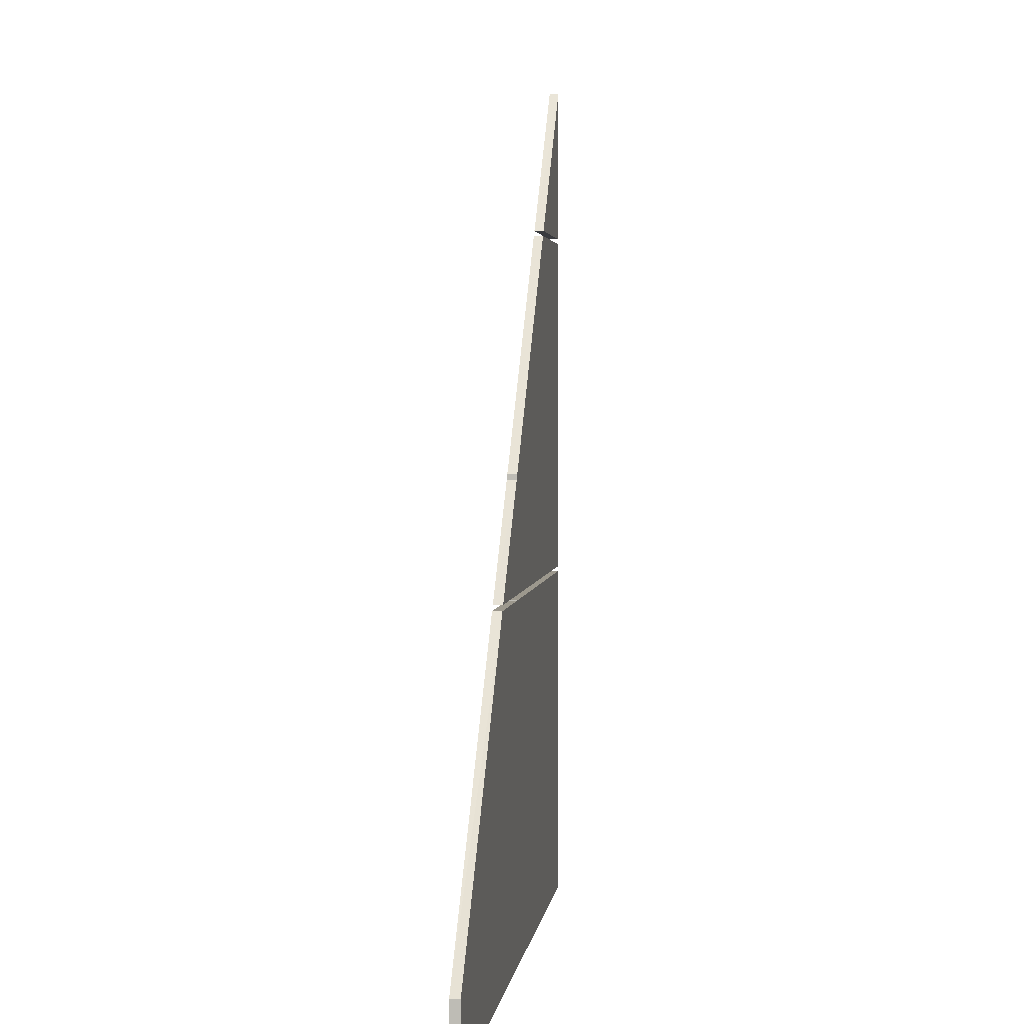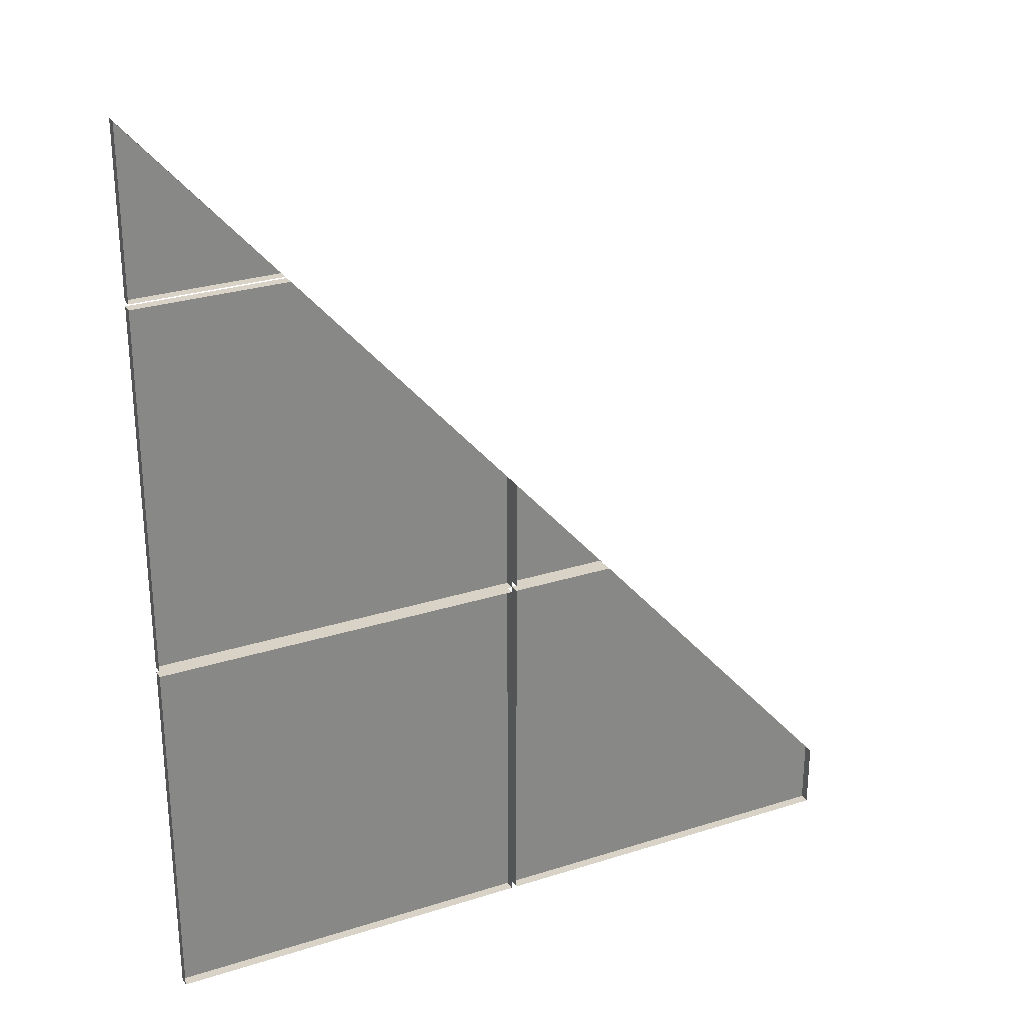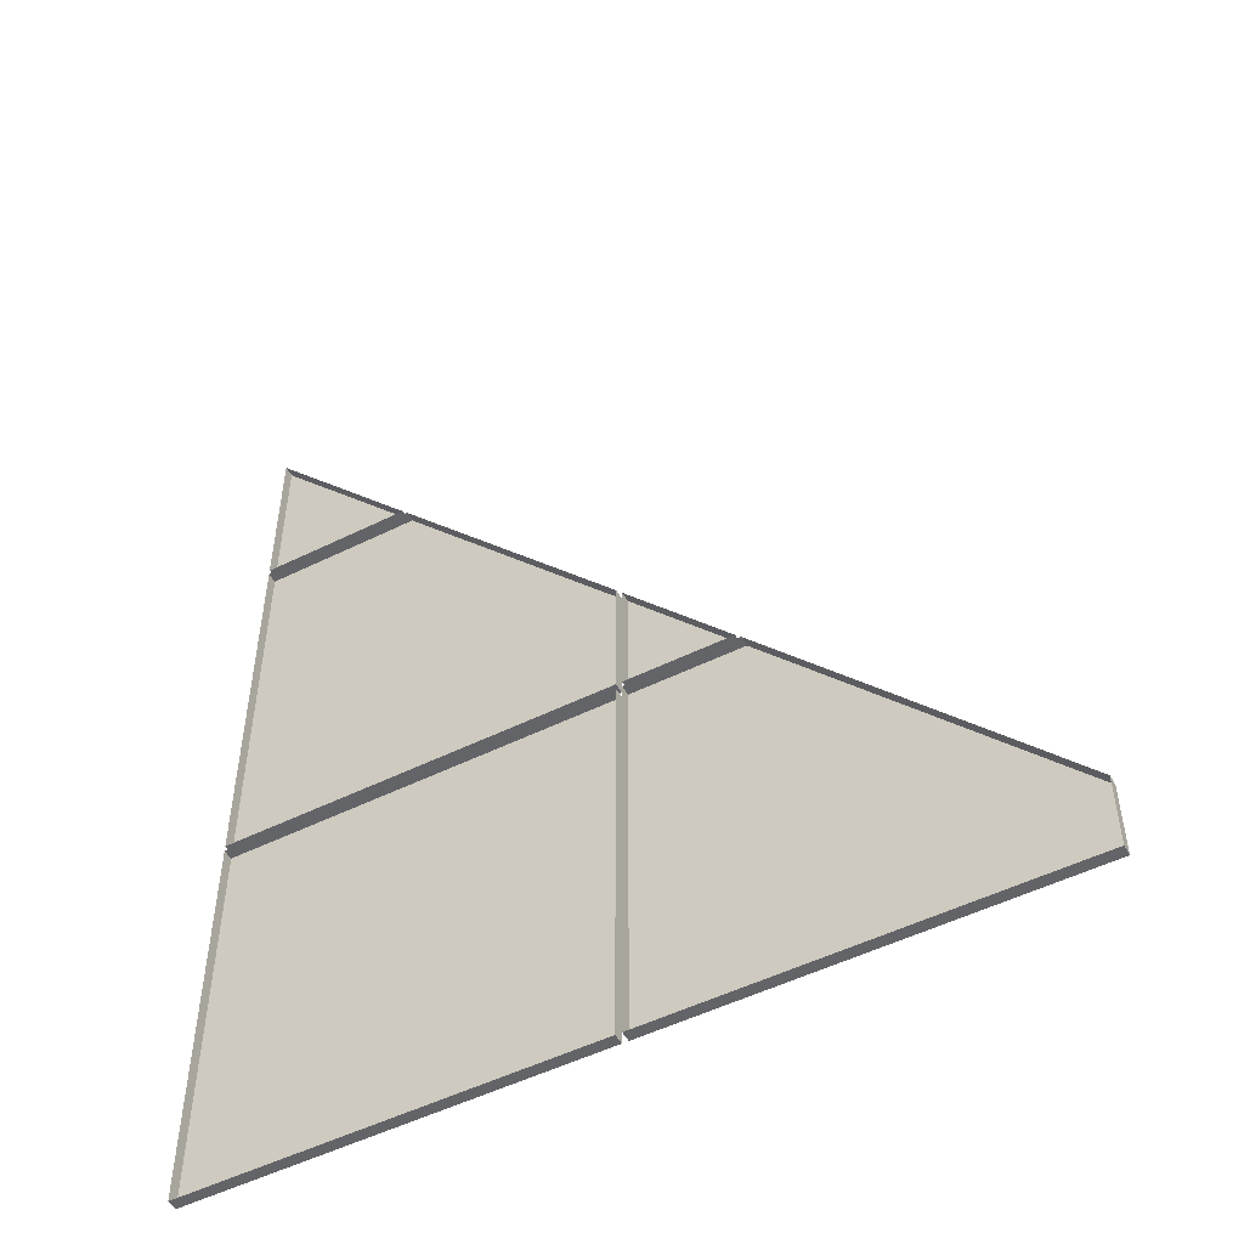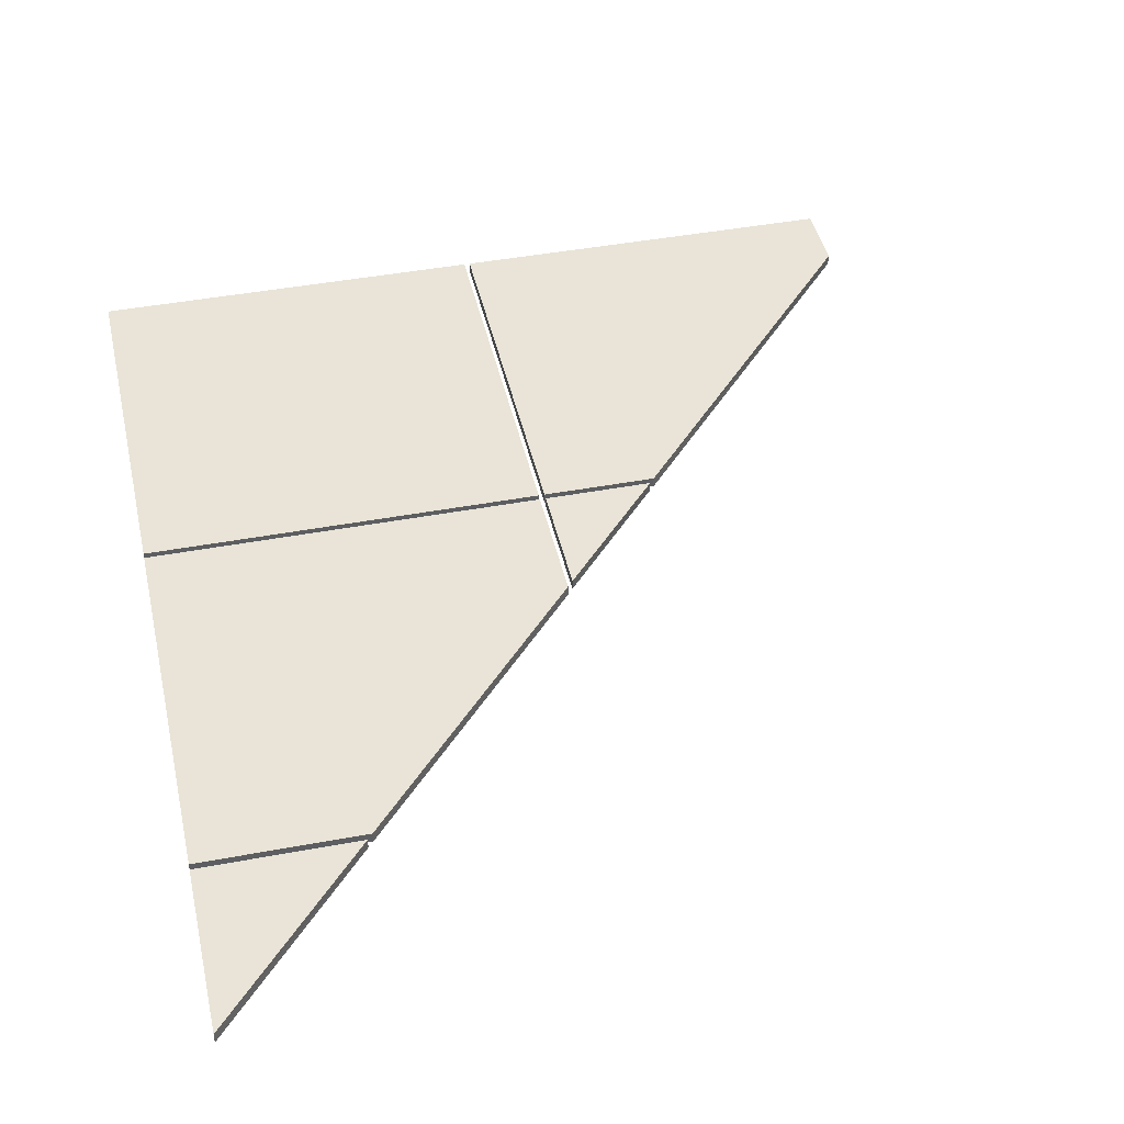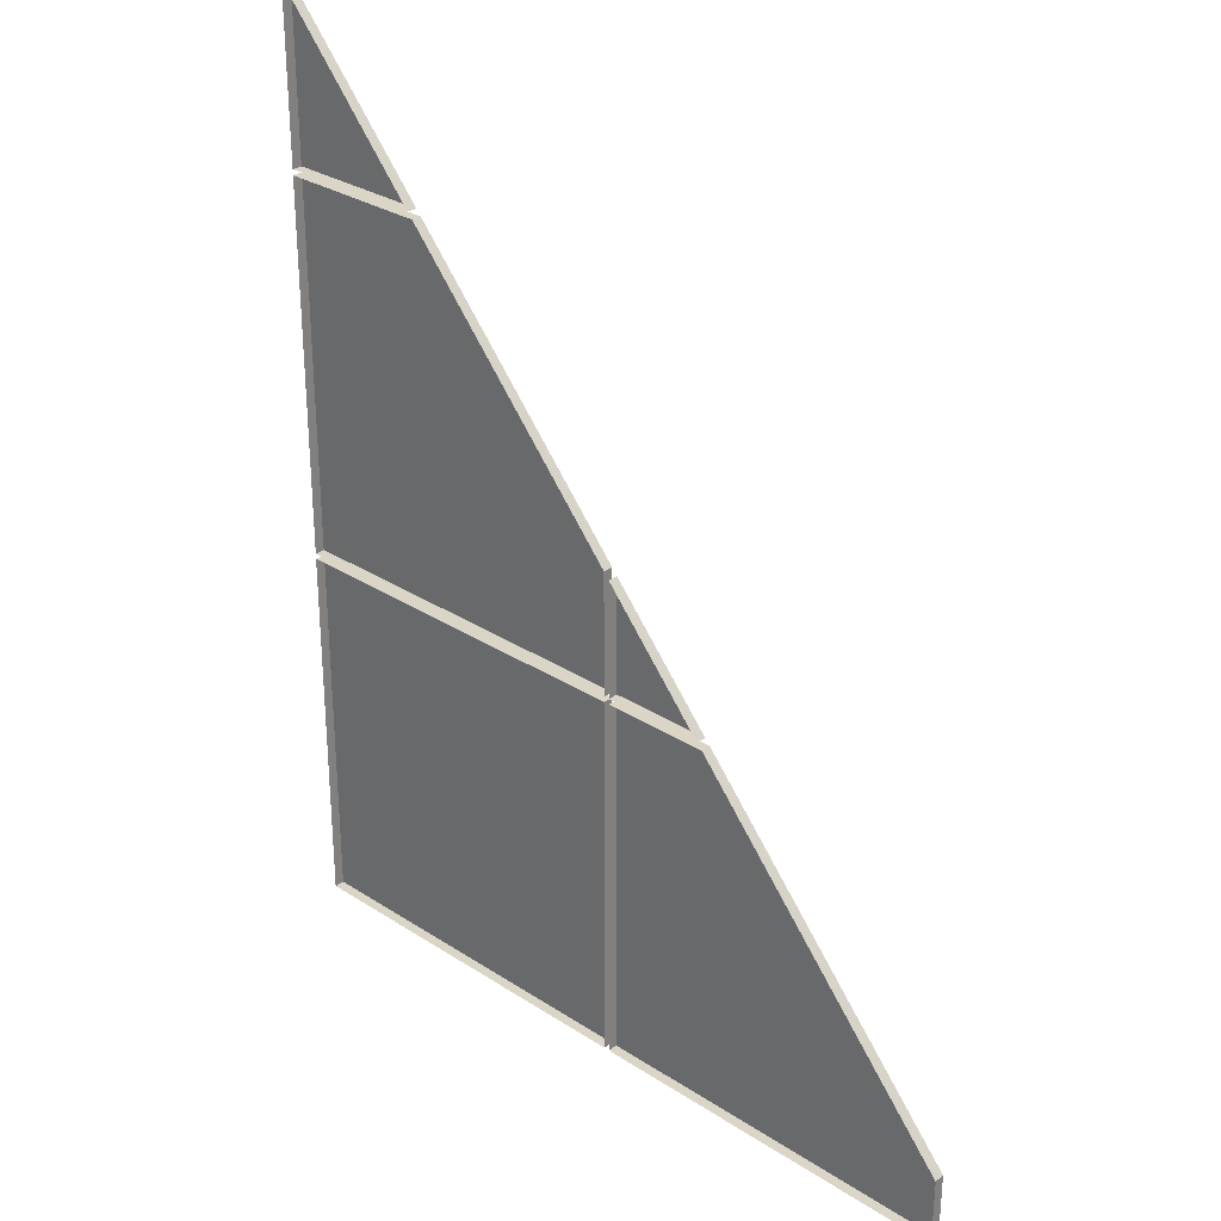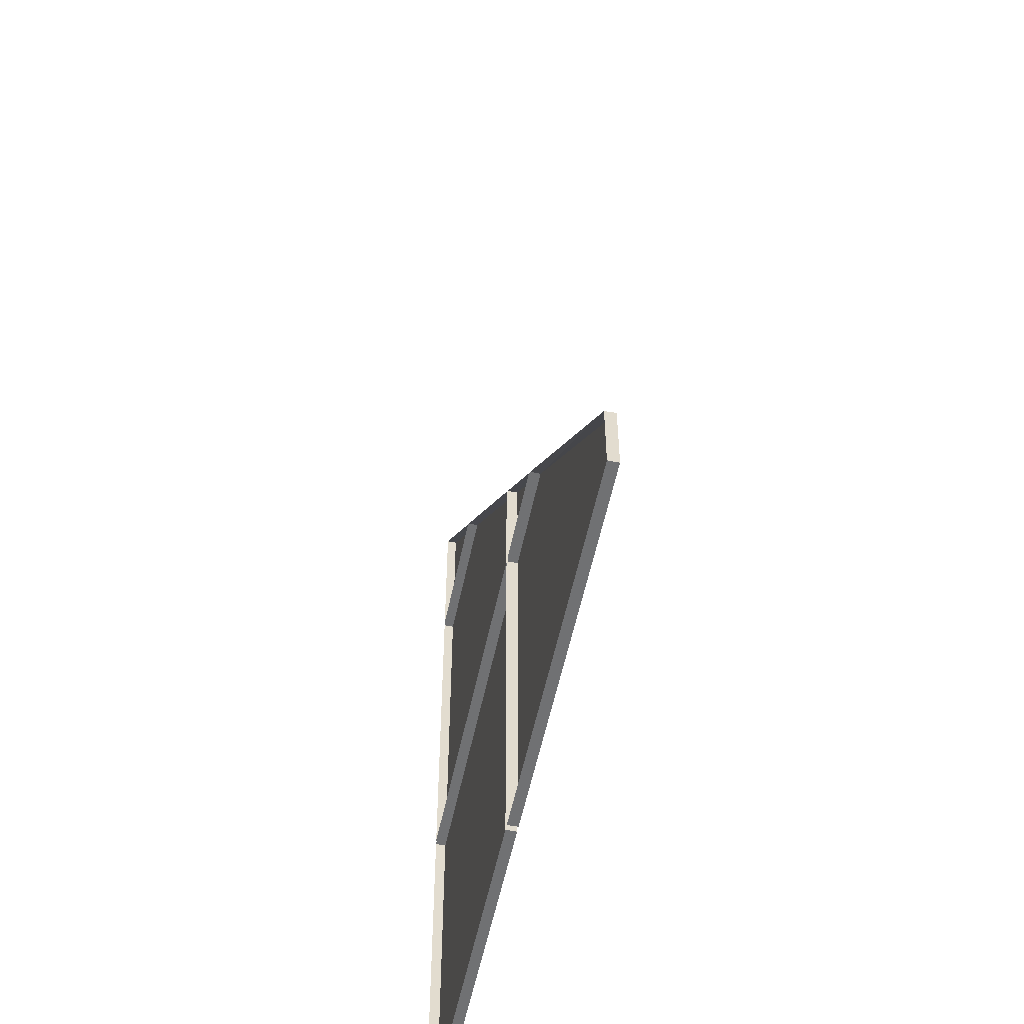
<metadata>
{"format":"obj","ext":"obj","renderer":"f3d","projection":"perspective","resolution":1024,"background":"white","views":[{"elev":3.1,"azim":97.4,"up":"+Z"},{"elev":28.0,"azim":-25.8,"up":"+Z"},{"elev":-51.3,"azim":28.4,"up":"+Z"},{"elev":43.4,"azim":-12.5,"up":"+Y"},{"elev":29.5,"azim":43.6,"up":"+Z"},{"elev":-55.1,"azim":78.4,"up":"+Z"}]}
</metadata>
<code>
v 1.417 0.1744 1.061
v 1.12 0.1744 1.061
v 1.417 0.1744 0.7641
v 1.12 0.1744 0.7641
v 1.417 0.1664 1.061
v 1.12 0.1664 1.061
v 1.417 0.1664 0.7641
v 1.12 0.1664 0.7641
v 1.421 0.1744 1.061
v 1.718 0.1744 0.7641
v 1.421 0.1744 0.7641
v 1.421 0.1664 1.061
v 1.718 0.1664 0.7641
v 1.421 0.1664 0.7641
v 1.12 0.1664 1.5
v 1.12 0.1744 1.363
v 1.417 0.1744 1.066
v 1.12 0.1744 1.066
v 1.12 0.1708 1.5
v 1.12 0.1664 1.363
v 1.417 0.1664 1.066
v 1.12 0.1664 1.066
v 1.417 0.1664 1.163
v 1.421 0.1744 1.066
v 1.417 0.169 1.162
v 1.506 0.1664 1.061
v 1.421 0.1664 1.066
v 1.12 0.1744 1.367
v 1.502 0.1664 1.066
v 1.12 0.1744 1.367
v 1.502 0.1685 1.066
v 1.12 0.1664 1.367
v 1.421 0.1744 1.367
v 1.502 0.1744 1.066
v 1.506 0.1721 1.061
v 1.421 0.1719 1.157
v 1.24 0.1744 1.363
v 1.421 0.1744 1.157
v 1.417 0.1744 1.162
v 1.236 0.1744 1.367
v 1.506 0.1744 1.061
v 1.24 0.1711 1.363
v 1.12 0.1744 1.5
v 1.718 0.1744 0.8189
v 1.718 0.1678 0.8187
v 1.718 0.1664 0.8186
v 1.421 0.1664 1.157
v 1.241 0.1664 1.363
v 1.236 0.1744 1.367
v 1.12 0.1664 1.367
v 1.236 0.1664 1.367
f 9 11 10
f 3 4 8
f 1 3 7
f 4 2 6
f 2 1 5
f 7 3 8
f 5 1 7
f 8 4 6
f 6 2 5
f 10 11 14
f 44 10 45
f 11 9 12
f 13 10 14
f 46 45 13
f 14 11 12
f 17 18 22
f 39 17 21
f 18 16 20
f 40 28 49
f 21 17 22
f 23 25 21
f 22 18 20
f 32 28 19
f 34 24 31
f 20 16 42
f 29 31 27
f 16 37 42
f 9 41 35
f 19 28 43
f 12 9 35
f 1 2 4
f 16 18 17
f 40 43 28
f 34 38 24
f 35 41 26
f 27 24 47
f 24 38 36
f 49 30 50
f 43 49 51
f 37 48 42
f 38 47 36
f 41 9 10
f 44 41 10
f 10 13 45
f 25 39 21
f 28 30 49
f 15 32 19
f 24 27 31
f 48 20 42
f 26 12 35
f 3 1 4
f 37 16 17
f 39 37 17
f 26 41 46
f 41 44 45
f 46 41 45
f 24 36 47
f 51 49 50
f 19 43 51
f 15 19 51
f 37 39 48
f 39 25 48
f 25 23 48
f 38 29 47
f 34 31 38
f 31 29 38

</code>
